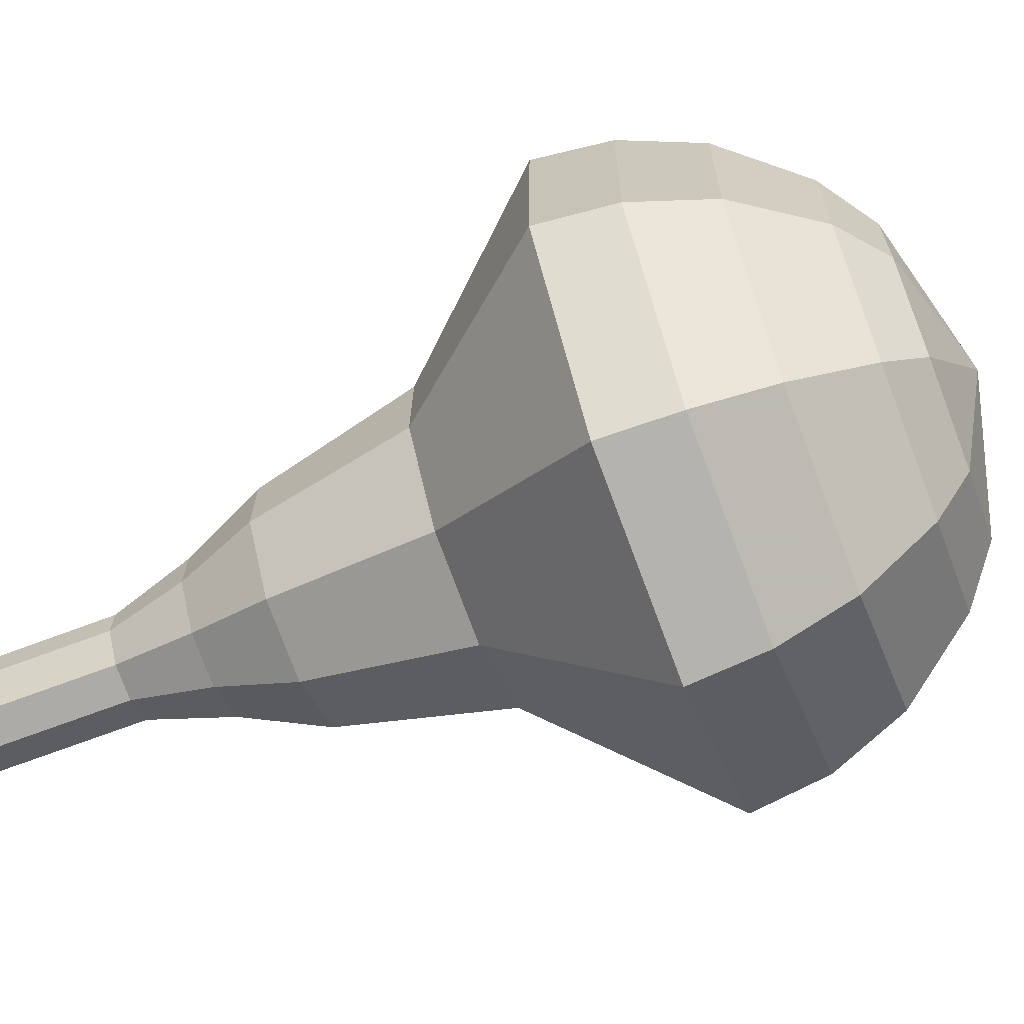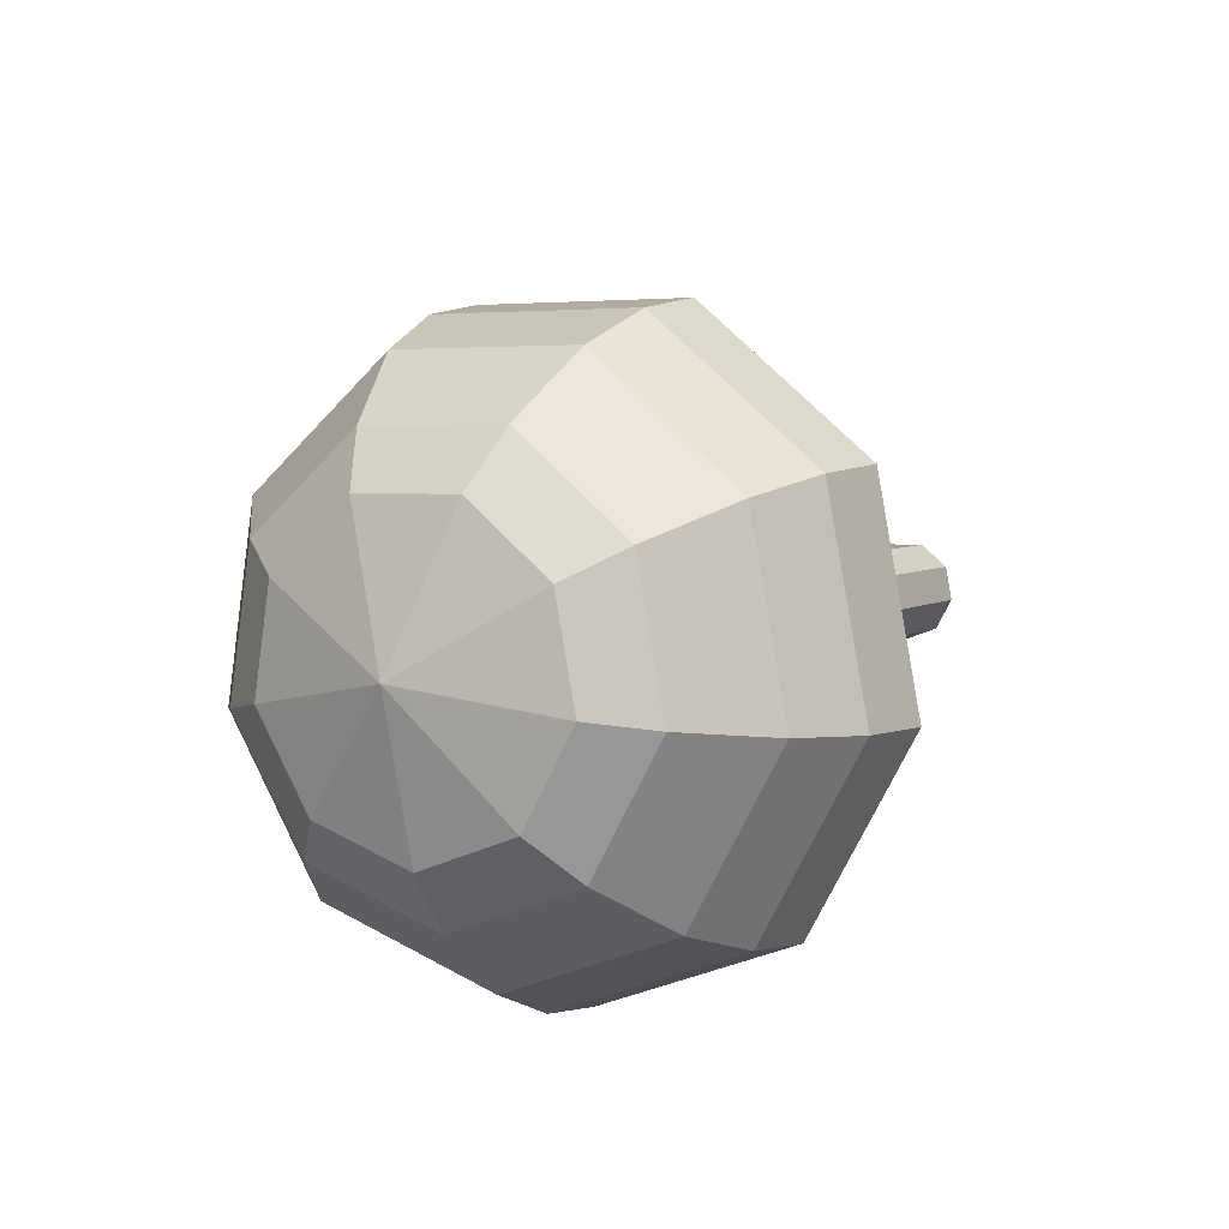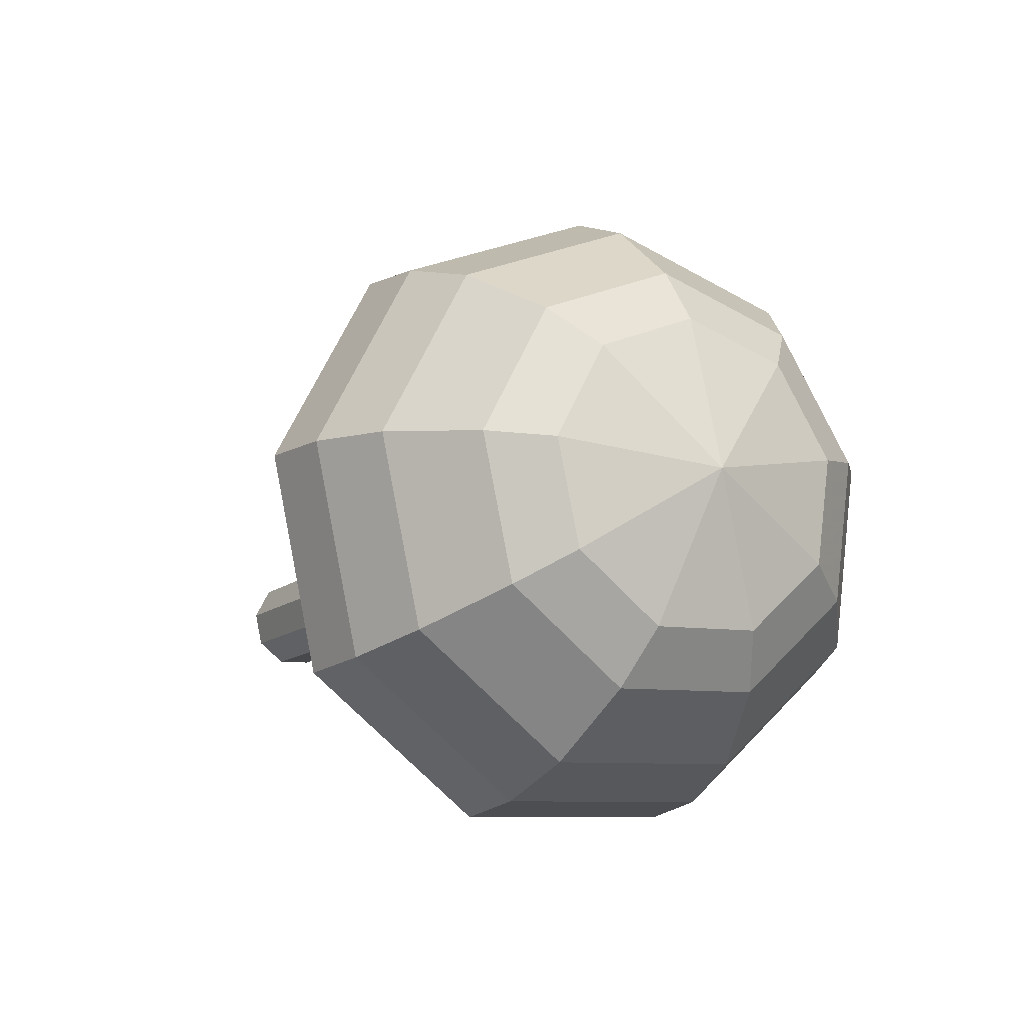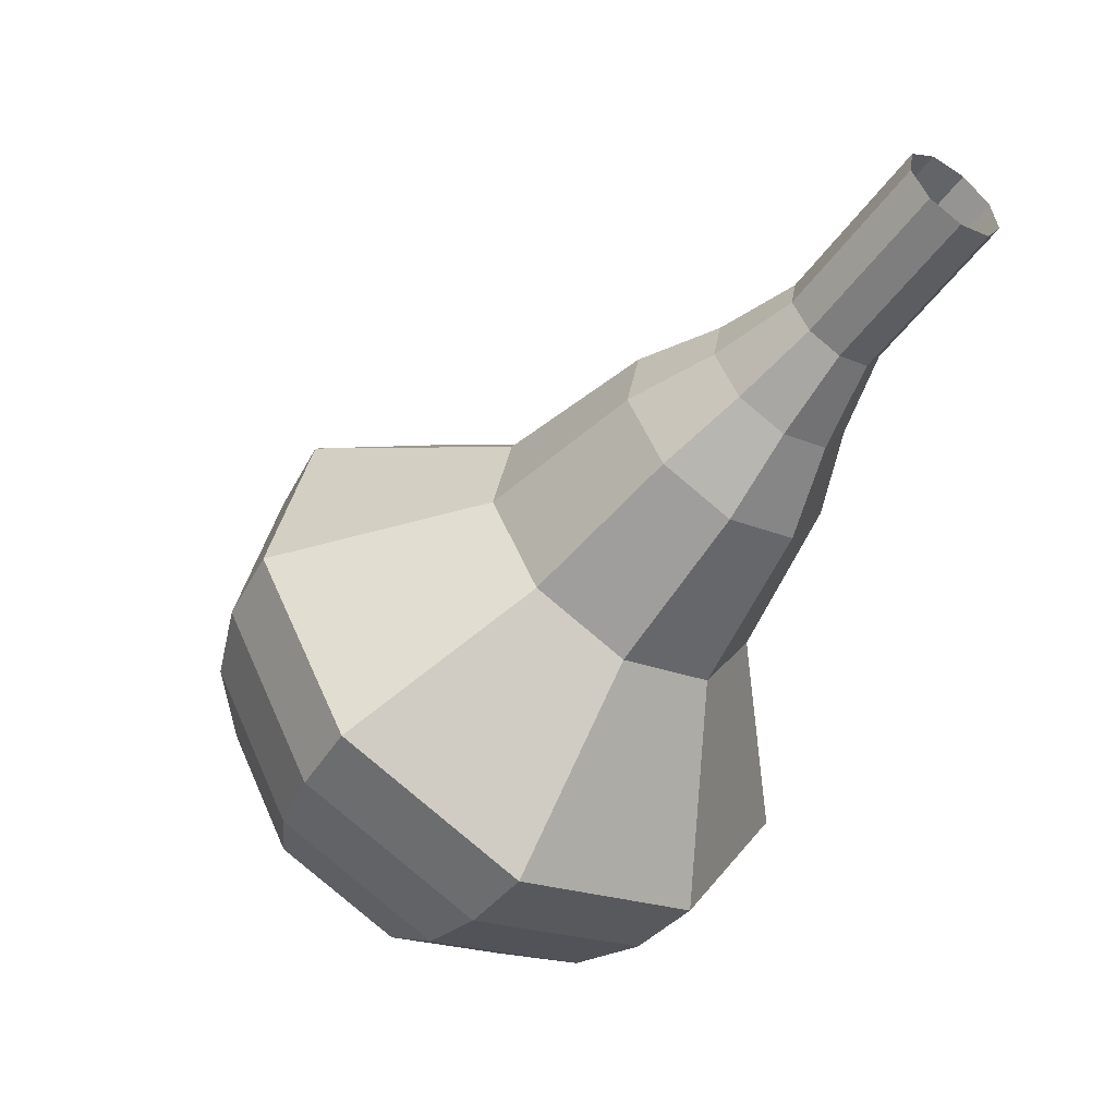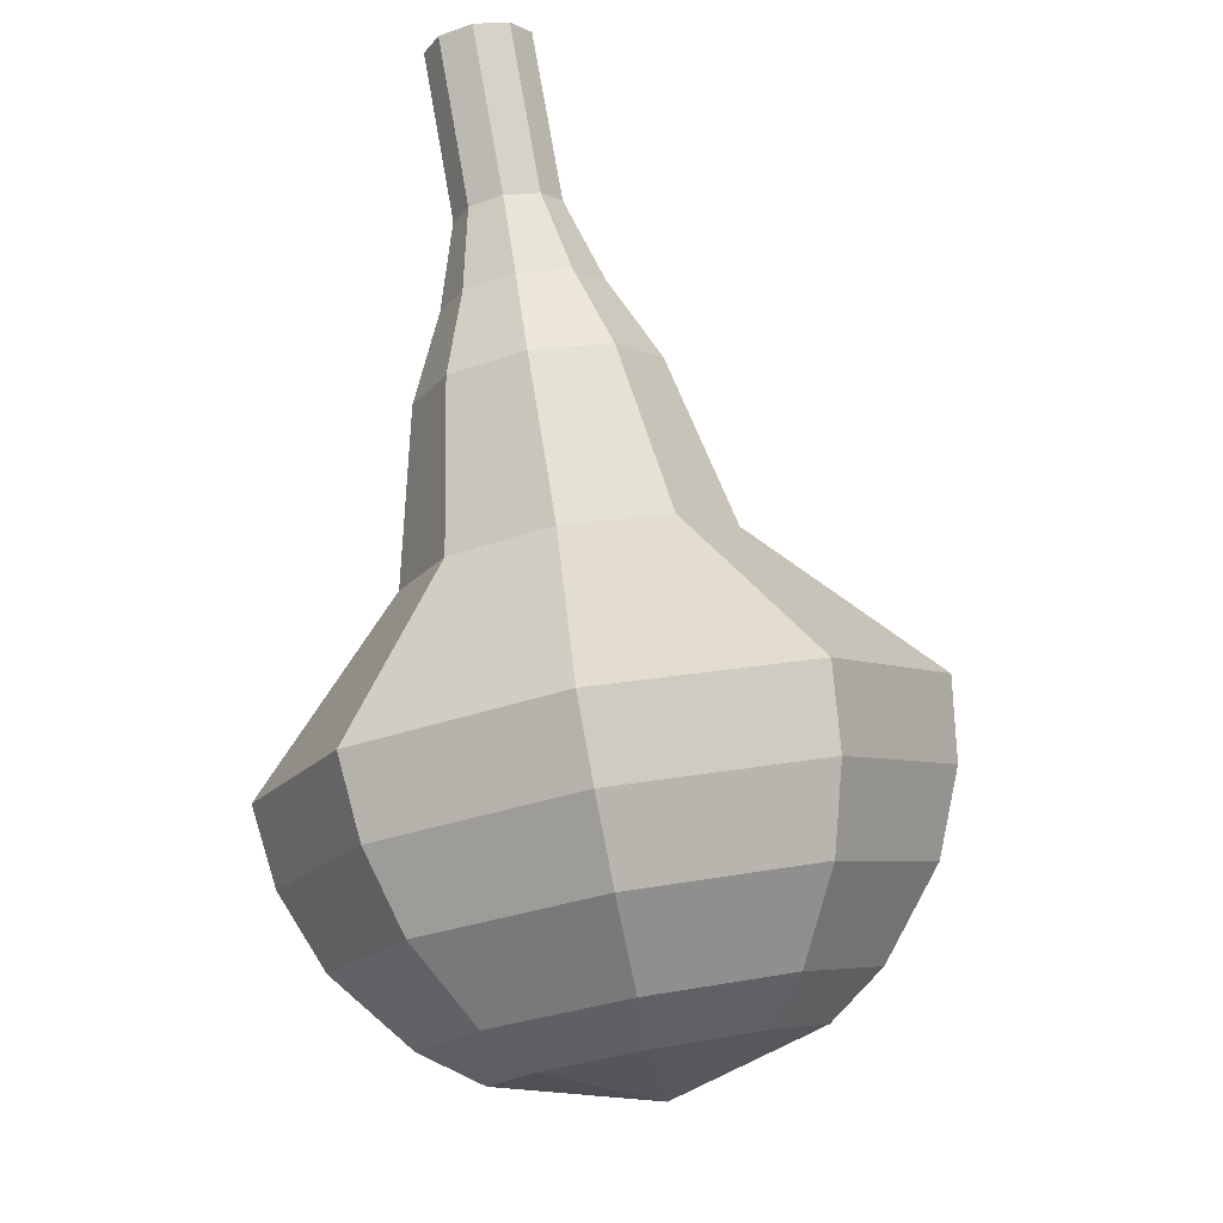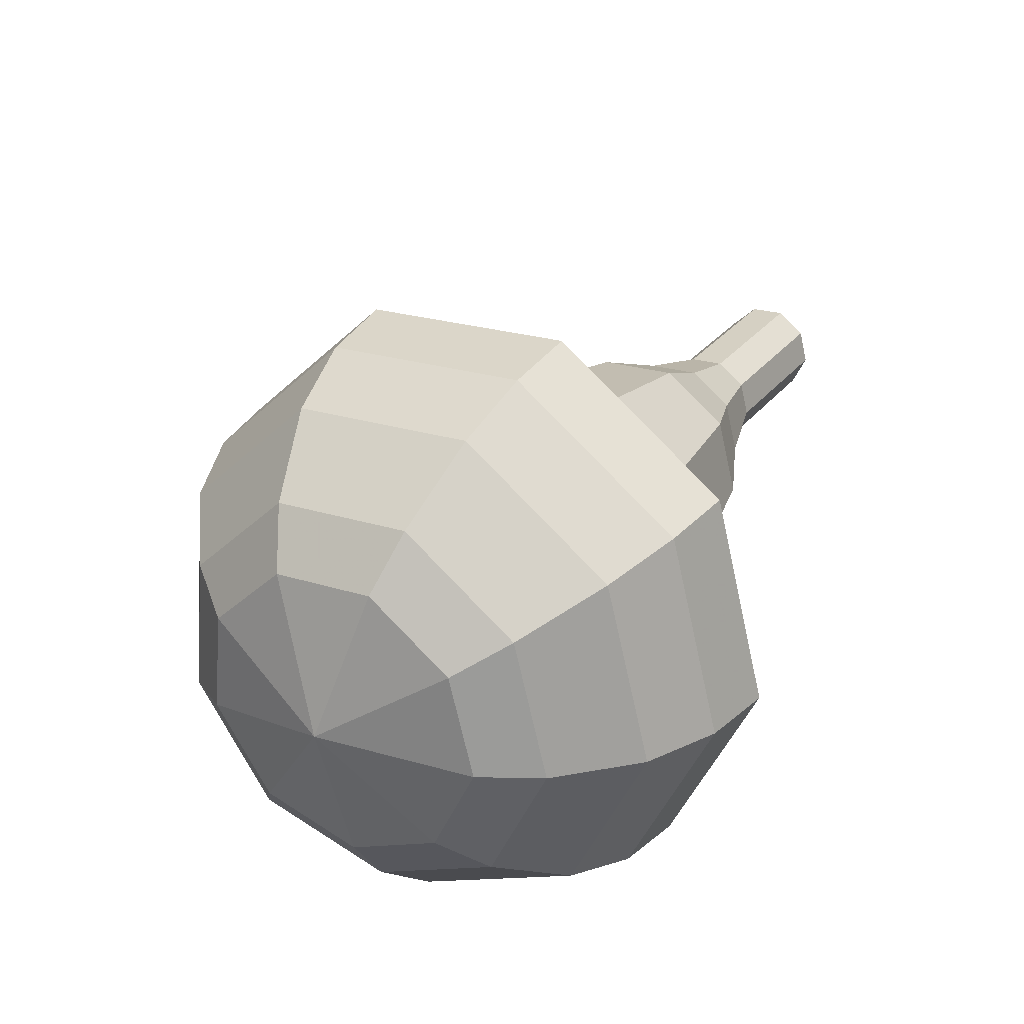
<metadata>
{"format":"obj","ext":"obj","renderer":"f3d","projection":"perspective","resolution":1024,"background":"white","views":[{"elev":-18.3,"azim":137.6,"up":"+Y"},{"elev":-62.9,"azim":-60.1,"up":"+Z"},{"elev":-78.8,"azim":-170.8,"up":"+Z"},{"elev":50.3,"azim":-42.6,"up":"+Z"},{"elev":-47.2,"azim":80.1,"up":"+Z"},{"elev":-40.4,"azim":-56.9,"up":"+Z"}]}
</metadata>
<code>
g tube1
v 158.1 156.8 160
v 158.5 156.2 159.6
v 158.5 155.4 159.3
v 158 154.7 159.4
v 157.3 154.4 159.8
v 156.7 154.8 160.3
v 156.5 155.5 160.7
v 156.7 156.3 160.8
v 157.4 156.8 160.5
v 158.1 156.8 160
v 157 157.3 158.4
v 157.5 156.8 157.9
v 157.4 155.9 157.7
v 157 155.2 157.8
v 156.2 155 158.2
v 155.6 155.3 158.7
v 155.4 156 159
v 155.7 156.8 159.1
v 156.3 157.3 158.9
v 157 157.3 158.4
v 156 157.9 156.8
v 156.4 157.3 156.3
v 156.4 156.5 156
v 155.9 155.8 156.1
v 155.2 155.5 156.5
v 154.6 155.8 157
v 154.3 156.6 157.4
v 154.6 157.4 157.5
v 155.3 157.9 157.3
v 156 157.9 156.8
v 155.2 159 155.1
v 155.9 158.1 154.4
v 155.8 156.9 154.1
v 155.1 155.9 154.2
v 154 155.5 154.8
v 153.1 155.9 155.5
v 152.7 157 156.1
v 153.2 158.2 156.2
v 154.1 159 155.9
v 155.2 159 155.1
v 154.5 160.3 153.5
v 155.5 159.1 152.4
v 155.5 157.2 151.9
v 154.4 155.7 152.1
v 152.8 155.1 152.9
v 151.4 155.8 154.1
v 150.9 157.5 155
v 151.5 159.3 155.2
v 152.9 160.4 154.6
v 154.5 160.3 153.5
v 152.8 162.3 150.3
v 154.2 160.6 148.8
v 154.1 158.1 148.1
v 152.6 156.1 148.3
v 150.5 155.3 149.5
v 148.6 156.2 151
v 147.9 158.4 152.2
v 148.8 160.8 152.4
v 150.7 162.4 151.7
v 152.8 162.3 150.3
v 152.4 166.7 147
v 155.1 163.4 144.1
v 154.9 158.5 142.6
v 152 154.3 143.2
v 147.6 152.8 145.5
v 144 154.7 148.5
v 142.6 159 150.8
v 144.3 163.9 151.4
v 148.1 166.9 149.9
v 152.4 166.7 147
v 151.3 167 145.5
v 153.9 163.8 142.7
v 153.7 159 141.3
v 150.9 155 141.8
v 146.7 153.5 144
v 143.1 155.3 147
v 141.8 159.6 149.2
v 143.4 164.2 149.7
v 147.2 167.2 148.3
v 151.3 167 145.5
v 150 166.8 144
v 152.3 163.9 141.5
v 152.1 159.7 140.2
v 149.6 156.1 140.6
v 145.8 154.8 142.7
v 142.7 156.4 145.3
v 141.5 160.2 147.3
v 142.9 164.4 147.8
v 146.3 167 146.4
v 150 166.8 144
v 148.3 165.9 142.5
v 150 163.7 140.6
v 149.9 160.5 139.6
v 148 157.7 139.9
v 145.1 156.7 141.5
v 142.7 158 143.5
v 141.8 160.9 145
v 142.9 164.1 145.4
v 145.5 166.1 144.4
v 148.3 165.9 142.5
v 147.2 165 141.7
v 148.5 163.4 140.3
v 148.4 161 139.6
v 147 159 139.8
v 144.9 158.3 141
v 143.1 159.2 142.4
v 142.5 161.3 143.6
v 143.3 163.6 143.8
v 145.1 165.1 143.1
v 147.2 165 141.7
v 145 162 141
v 145 162 141
v 145 162 141
v 145 162 141
v 145 162 141
v 145 162 141
v 145 162 141
v 145 162 141
v 145 162 141
v 145 162 141
f 1 2 12
f 12 11 1
f 2 3 13
f 13 12 2
f 3 4 14
f 14 13 3
f 4 5 15
f 15 14 4
f 5 6 16
f 16 15 5
f 6 7 17
f 17 16 6
f 7 8 18
f 18 17 7
f 8 9 19
f 19 18 8
f 9 10 20
f 20 19 9
f 11 12 22
f 22 21 11
f 12 13 23
f 23 22 12
f 13 14 24
f 24 23 13
f 14 15 25
f 25 24 14
f 15 16 26
f 26 25 15
f 16 17 27
f 27 26 16
f 17 18 28
f 28 27 17
f 18 19 29
f 29 28 18
f 19 20 30
f 30 29 19
f 21 22 32
f 32 31 21
f 22 23 33
f 33 32 22
f 23 24 34
f 34 33 23
f 24 25 35
f 35 34 24
f 25 26 36
f 36 35 25
f 26 27 37
f 37 36 26
f 27 28 38
f 38 37 27
f 28 29 39
f 39 38 28
f 29 30 40
f 40 39 29
f 31 32 42
f 42 41 31
f 32 33 43
f 43 42 32
f 33 34 44
f 44 43 33
f 34 35 45
f 45 44 34
f 35 36 46
f 46 45 35
f 36 37 47
f 47 46 36
f 37 38 48
f 48 47 37
f 38 39 49
f 49 48 38
f 39 40 50
f 50 49 39
f 41 42 52
f 52 51 41
f 42 43 53
f 53 52 42
f 43 44 54
f 54 53 43
f 44 45 55
f 55 54 44
f 45 46 56
f 56 55 45
f 46 47 57
f 57 56 46
f 47 48 58
f 58 57 47
f 48 49 59
f 59 58 48
f 49 50 60
f 60 59 49
f 51 52 62
f 62 61 51
f 52 53 63
f 63 62 52
f 53 54 64
f 64 63 53
f 54 55 65
f 65 64 54
f 55 56 66
f 66 65 55
f 56 57 67
f 67 66 56
f 57 58 68
f 68 67 57
f 58 59 69
f 69 68 58
f 59 60 70
f 70 69 59
f 61 62 72
f 72 71 61
f 62 63 73
f 73 72 62
f 63 64 74
f 74 73 63
f 64 65 75
f 75 74 64
f 65 66 76
f 76 75 65
f 66 67 77
f 77 76 66
f 67 68 78
f 78 77 67
f 68 69 79
f 79 78 68
f 69 70 80
f 80 79 69
f 71 72 82
f 82 81 71
f 72 73 83
f 83 82 72
f 73 74 84
f 84 83 73
f 74 75 85
f 85 84 74
f 75 76 86
f 86 85 75
f 76 77 87
f 87 86 76
f 77 78 88
f 88 87 77
f 78 79 89
f 89 88 78
f 79 80 90
f 90 89 79
f 81 82 92
f 92 91 81
f 82 83 93
f 93 92 82
f 83 84 94
f 94 93 83
f 84 85 95
f 95 94 84
f 85 86 96
f 96 95 85
f 86 87 97
f 97 96 86
f 87 88 98
f 98 97 87
f 88 89 99
f 99 98 88
f 89 90 100
f 100 99 89
f 91 92 102
f 102 101 91
f 92 93 103
f 103 102 92
f 93 94 104
f 104 103 93
f 94 95 105
f 105 104 94
f 95 96 106
f 106 105 95
f 96 97 107
f 107 106 96
f 97 98 108
f 108 107 97
f 98 99 109
f 109 108 98
f 99 100 110
f 110 109 99
f 101 102 112
f 112 111 101
f 102 103 113
f 113 112 102
f 103 104 114
f 114 113 103
f 104 105 115
f 115 114 104
f 105 106 116
f 116 115 105
f 106 107 117
f 117 116 106
f 107 108 118
f 118 117 107
f 108 109 119
f 119 118 108
f 109 110 120
f 120 119 109
g

</code>
